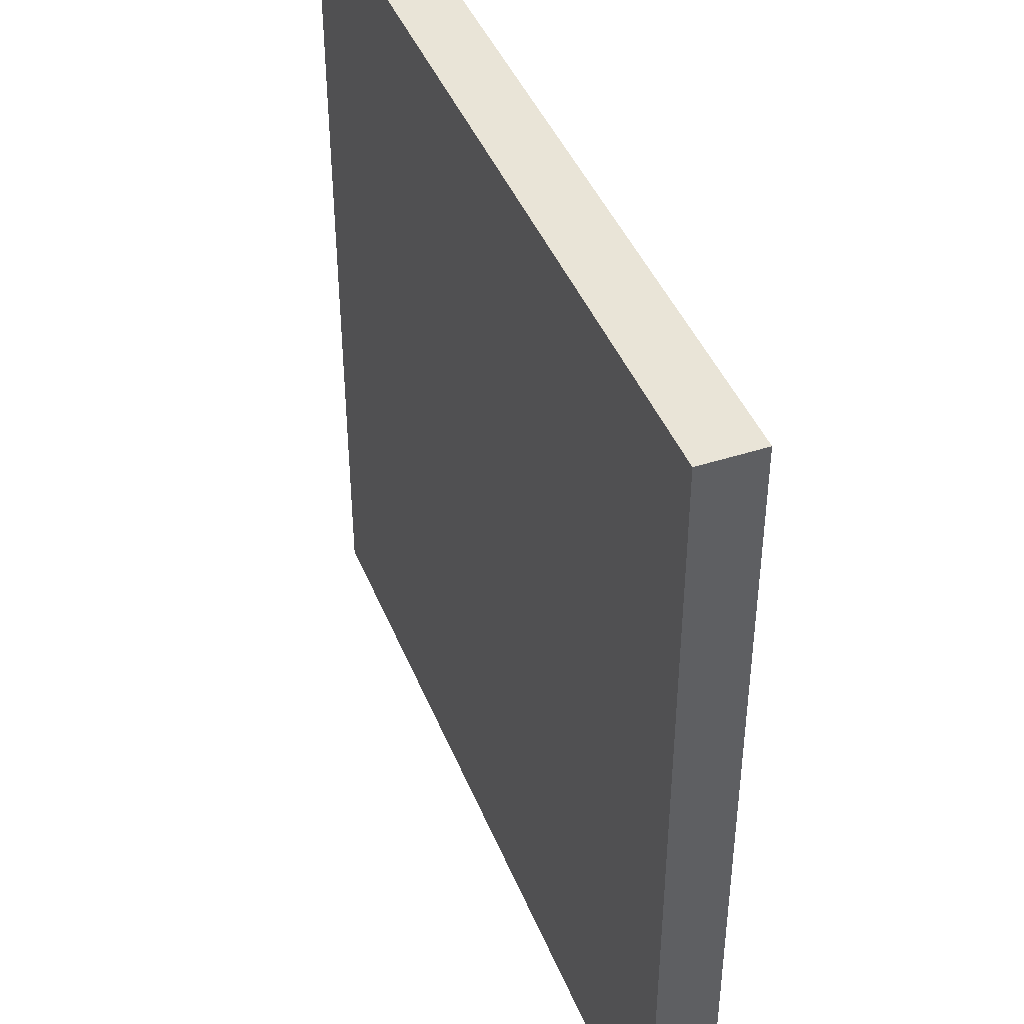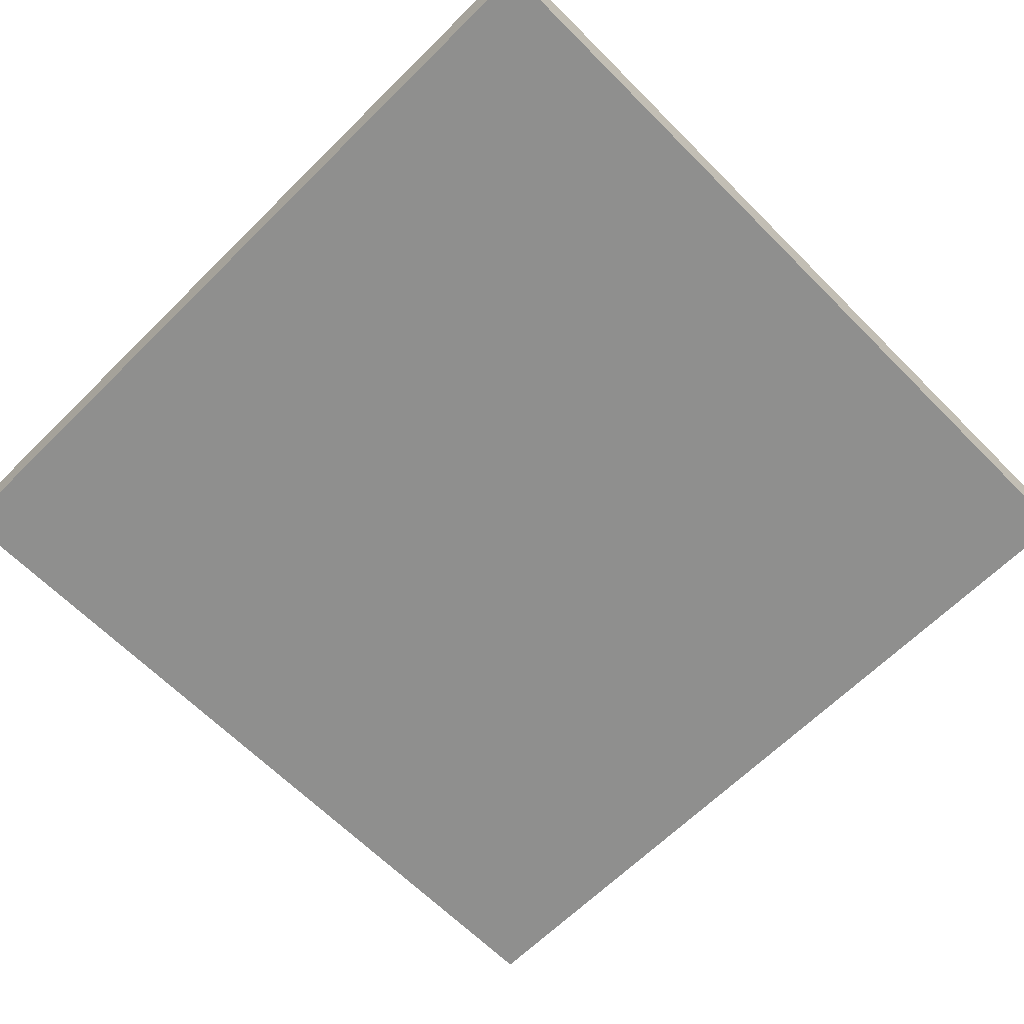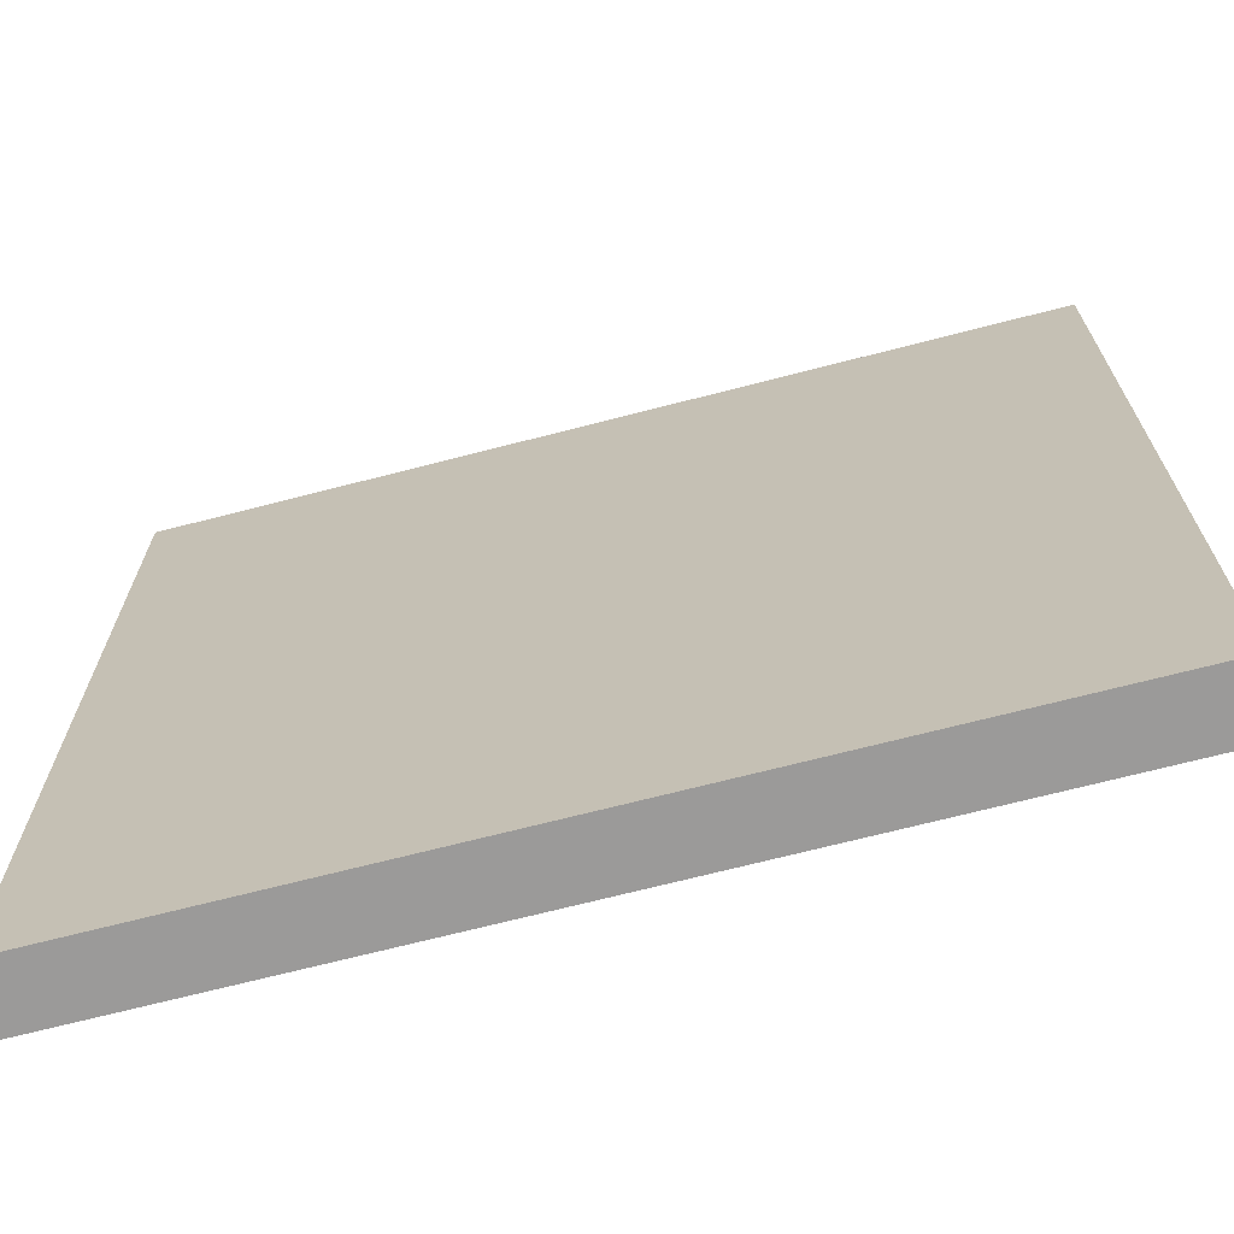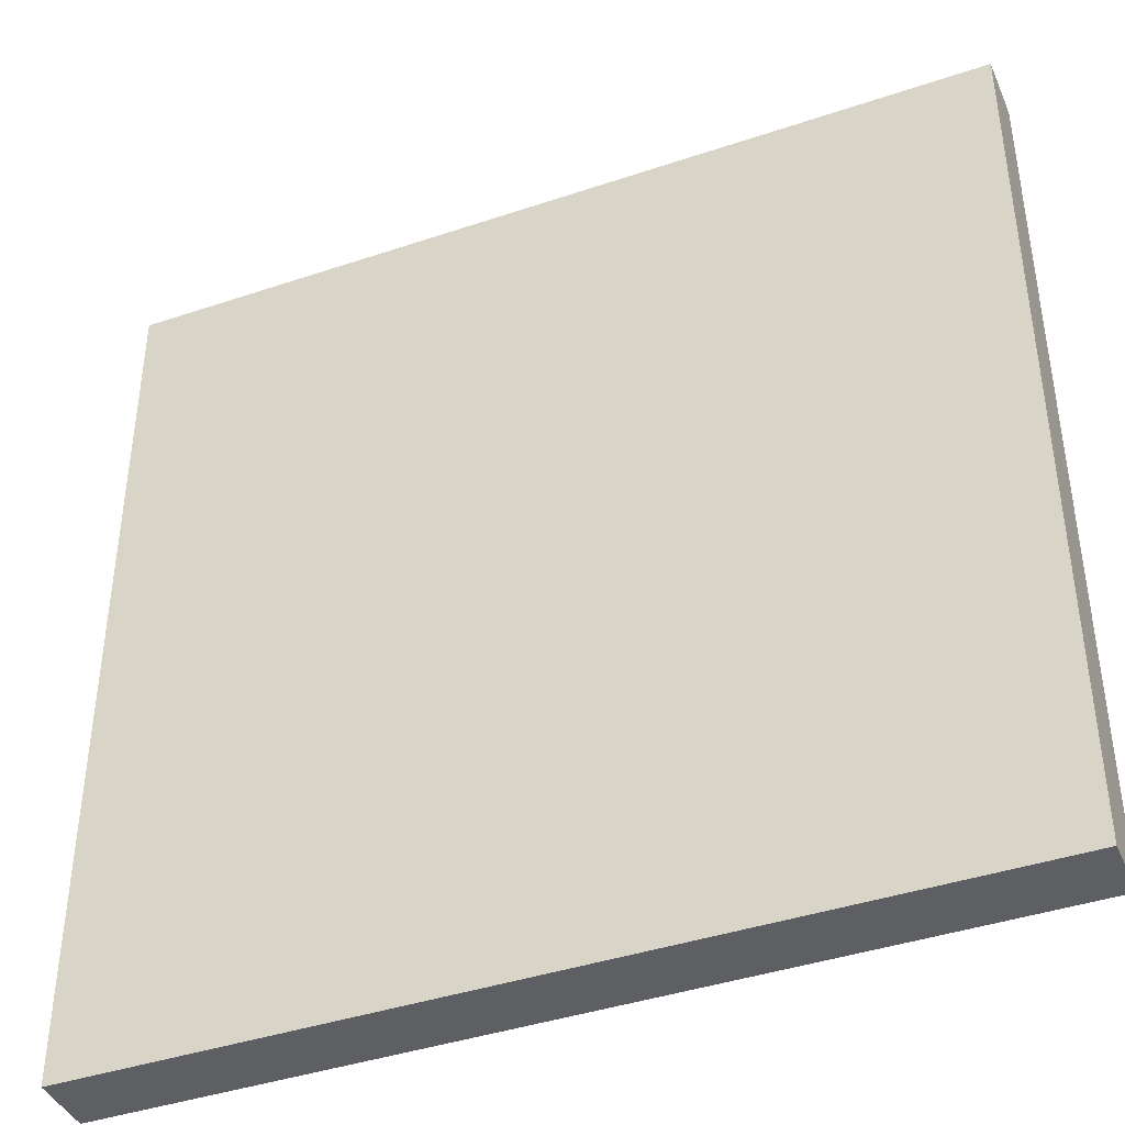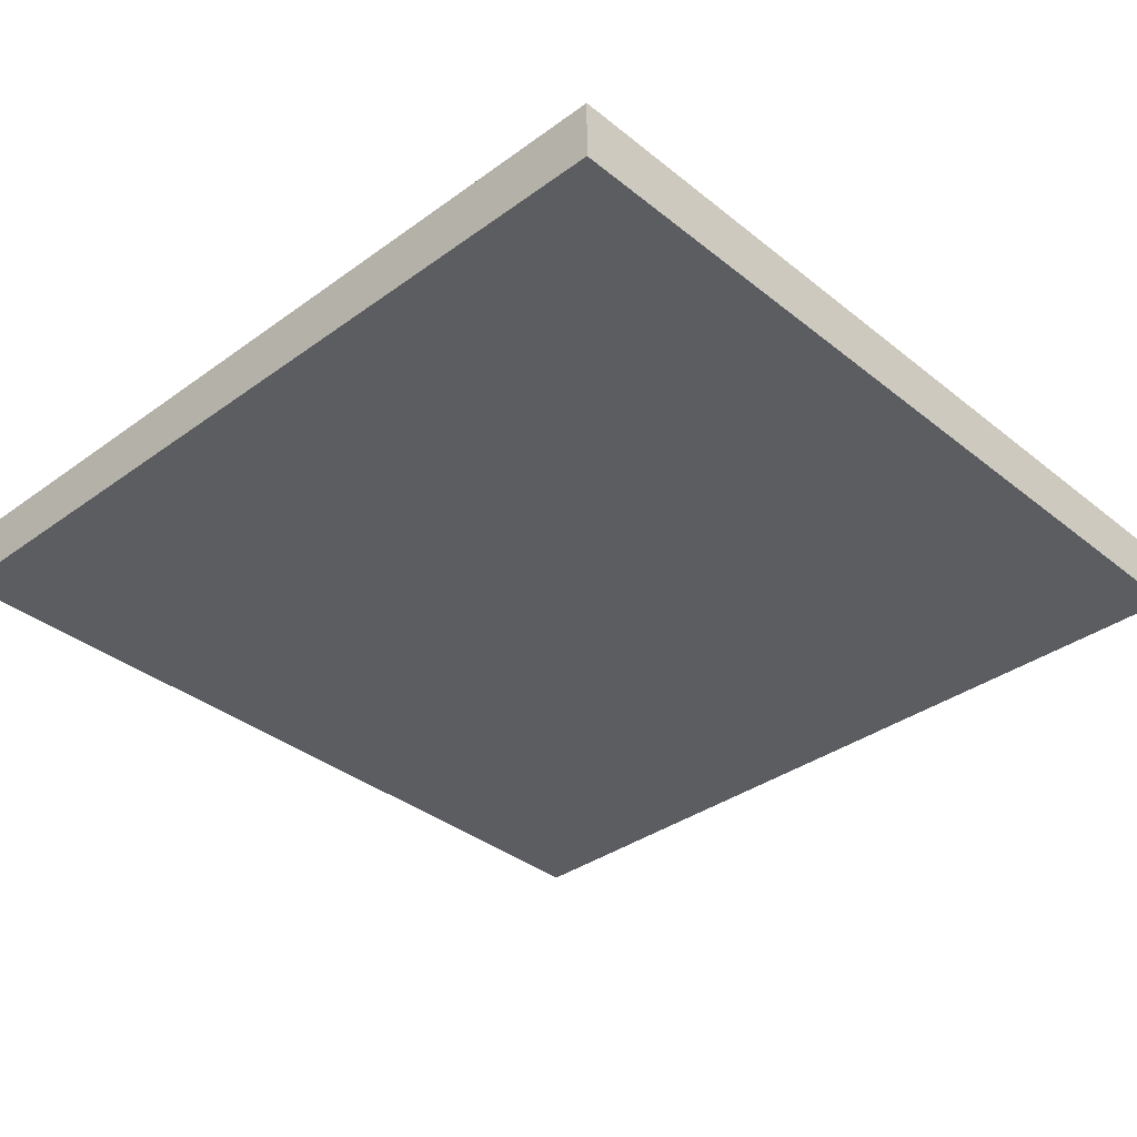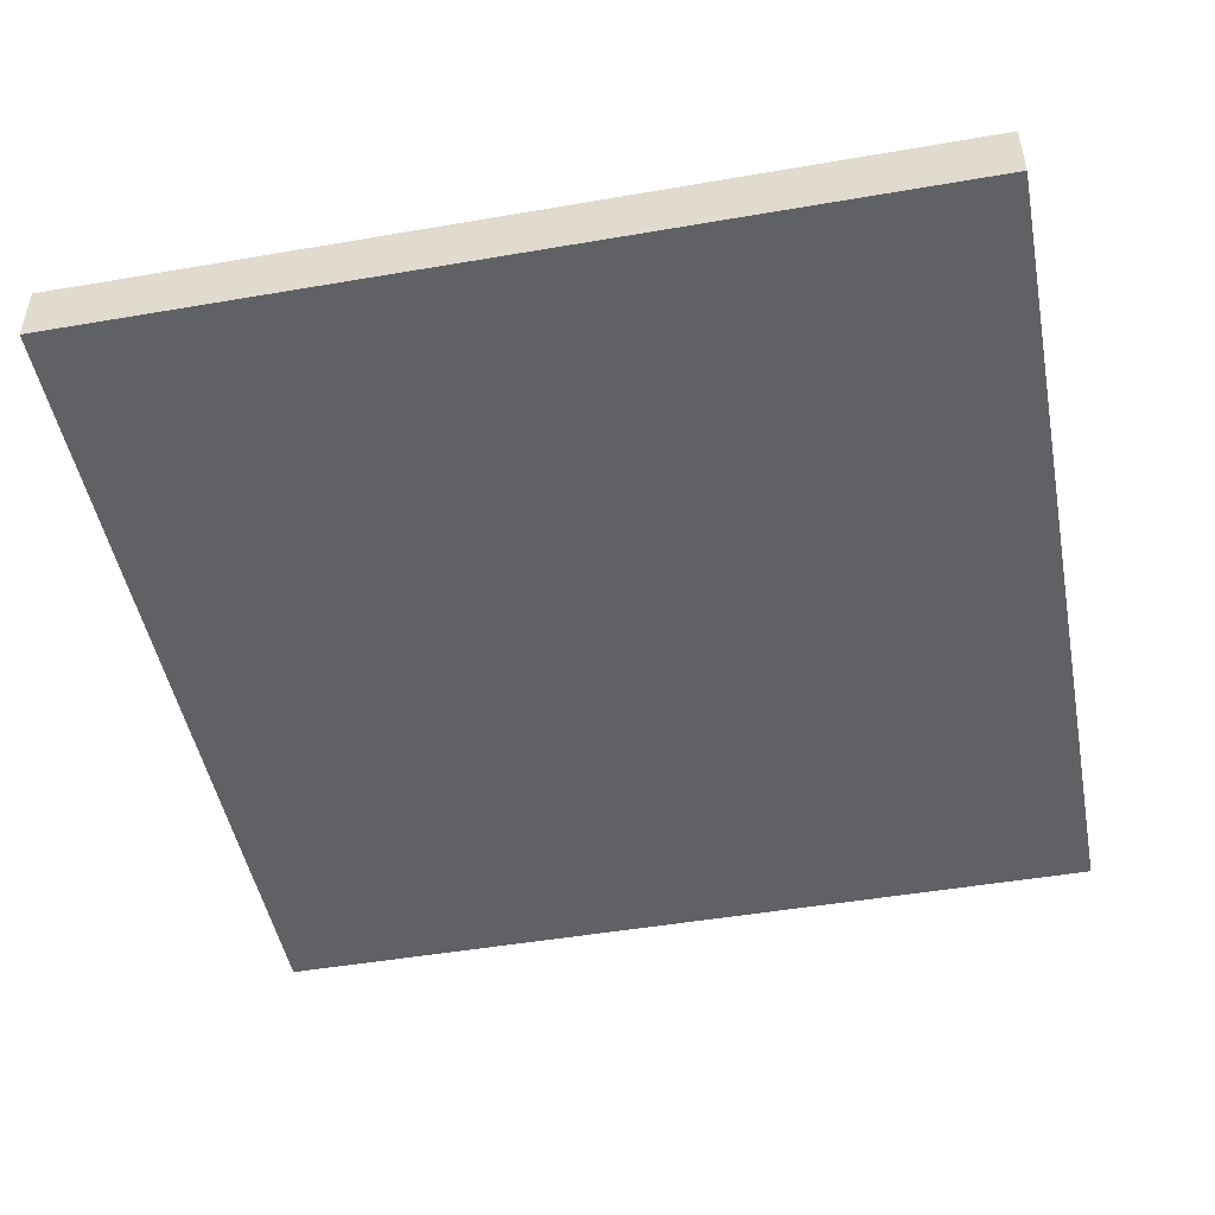
<metadata>
{"format":"obj","ext":"obj","renderer":"f3d","projection":"perspective","resolution":1024,"background":"white","views":[{"elev":43.2,"azim":68.9,"up":"+Z"},{"elev":-65.1,"azim":44.8,"up":"+Y"},{"elev":-69.5,"azim":14.5,"up":"+Z"},{"elev":-41.2,"azim":-157.7,"up":"+Z"},{"elev":-35.8,"azim":-46.4,"up":"+Y"},{"elev":-48.2,"azim":10.9,"up":"+Y"}]}
</metadata>
<code>
g Mesh1
v 0.9375 0 0.9375
v 0.0625 0 0.9375
v 0.0625 0.0625 0.9375
v 0.9375 0.0625 0.9375
v 0.9375 0 0.0625
v 0.9375 0.0625 0.0625
v 0.0625 0 0.0625
v 0.0625 0.0625 0.0625
f 4 3 2 1
f 6 4 1 5
f 3 8 7 2
f 8 6 5 7
f 1 2 7 5
f 8 3 4 6

</code>
